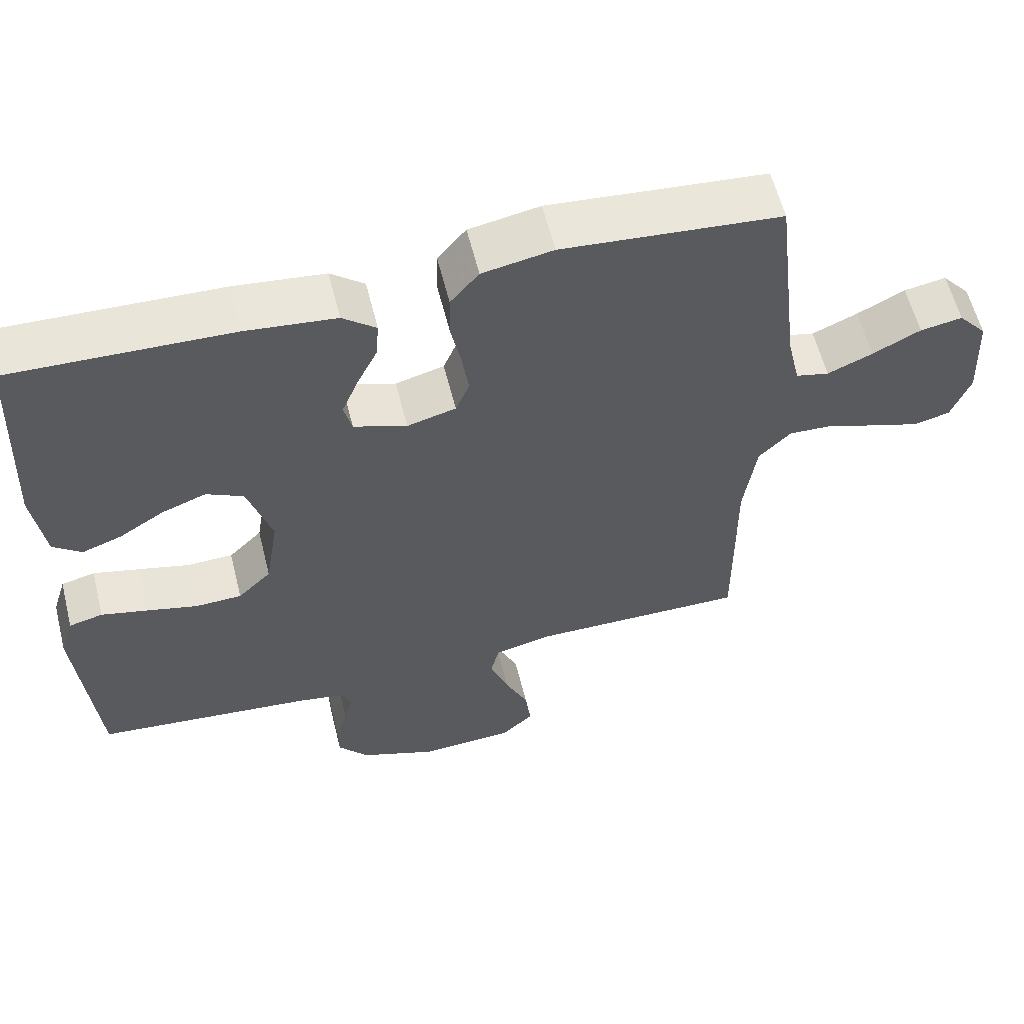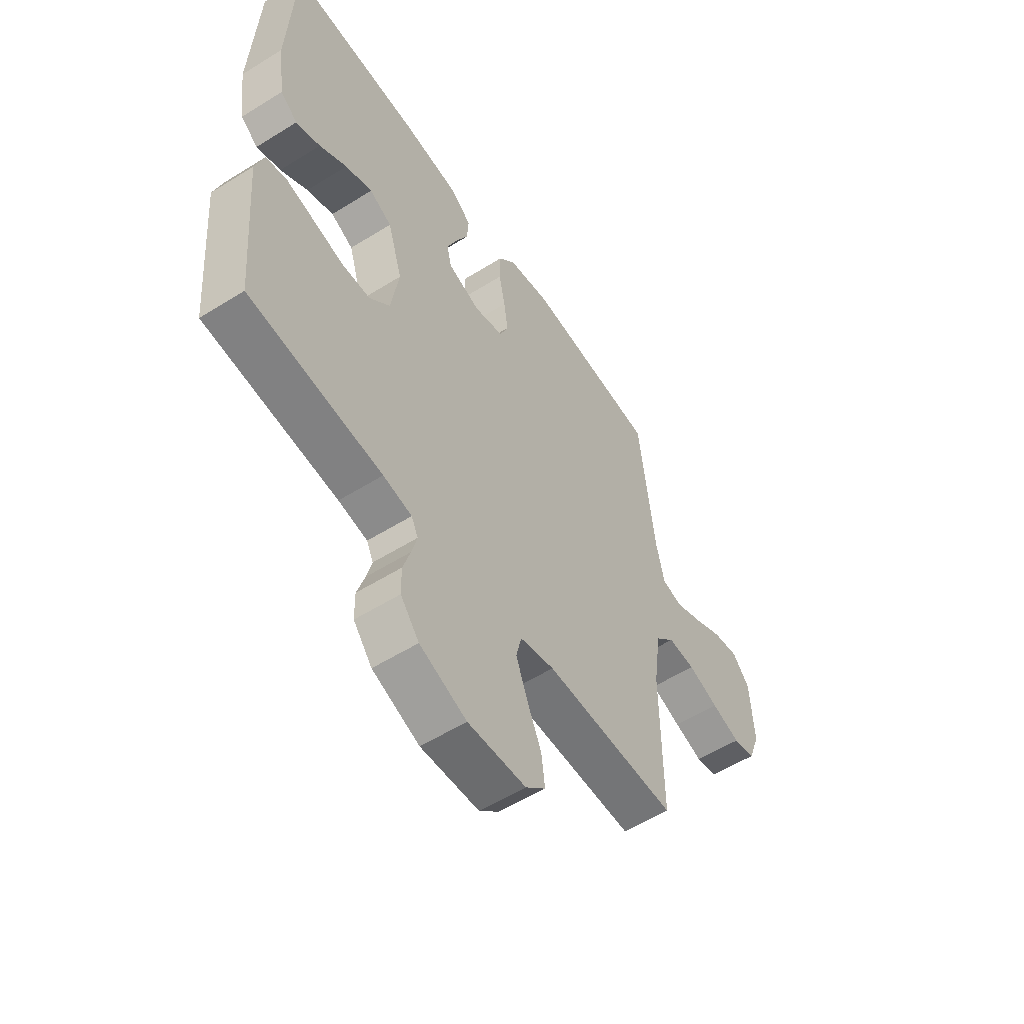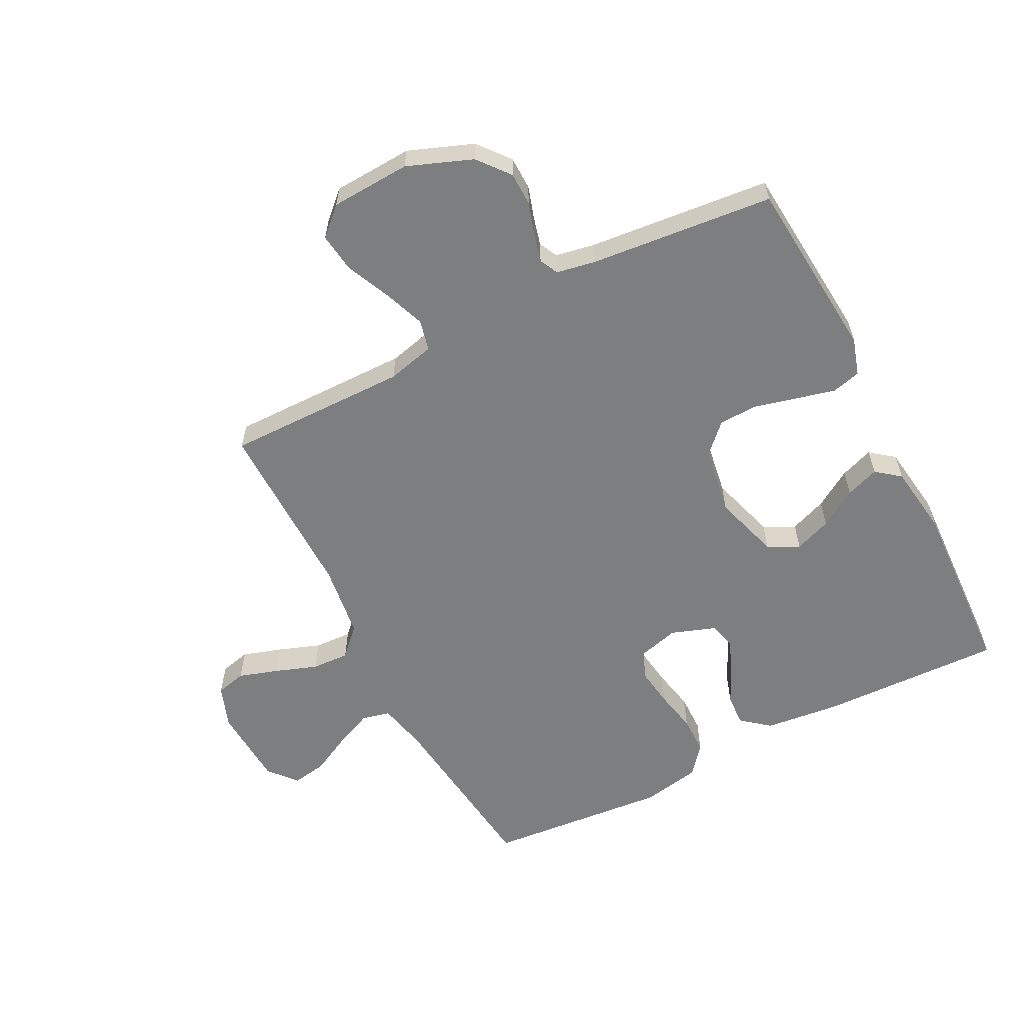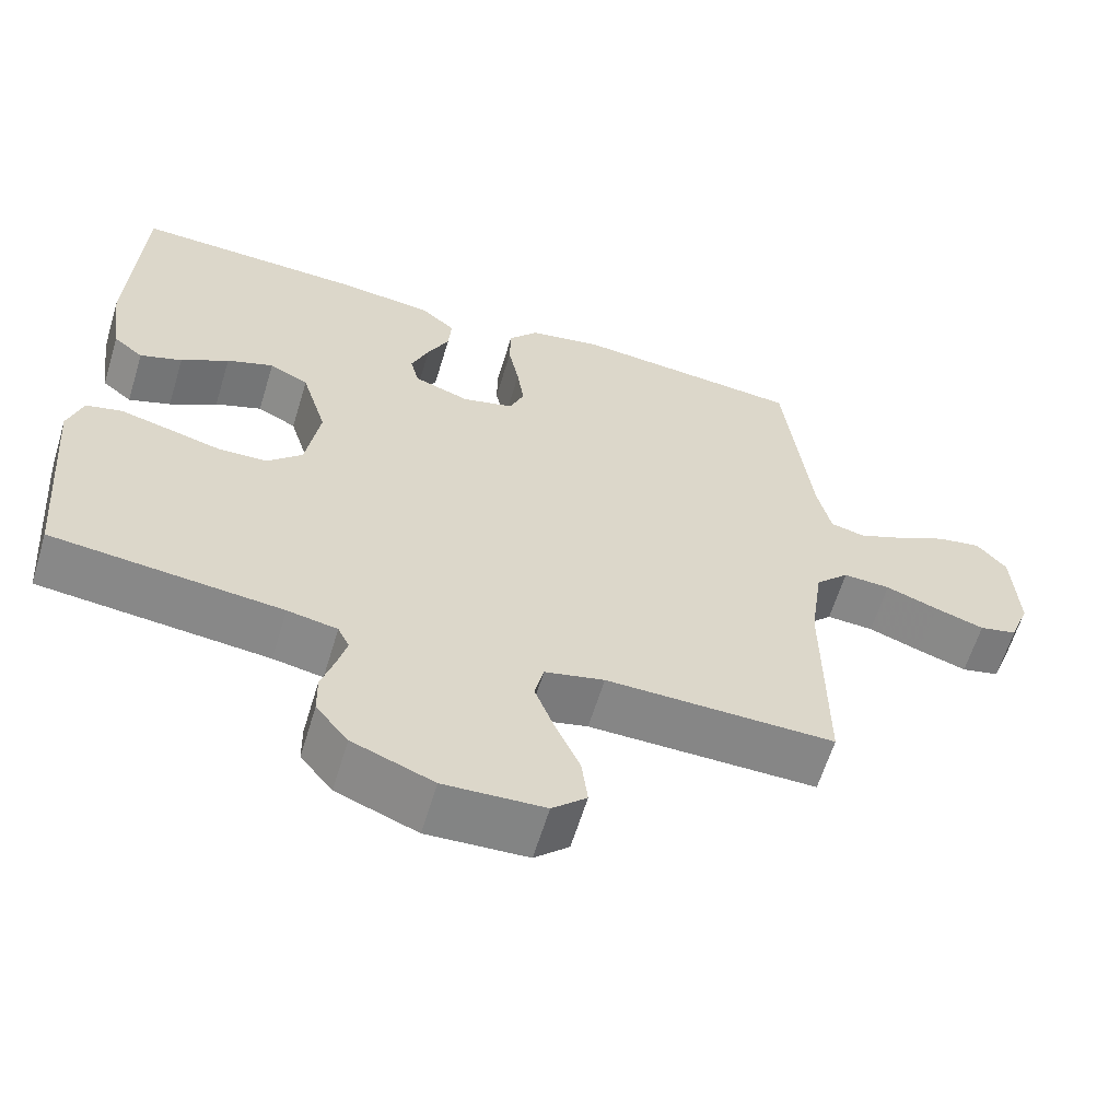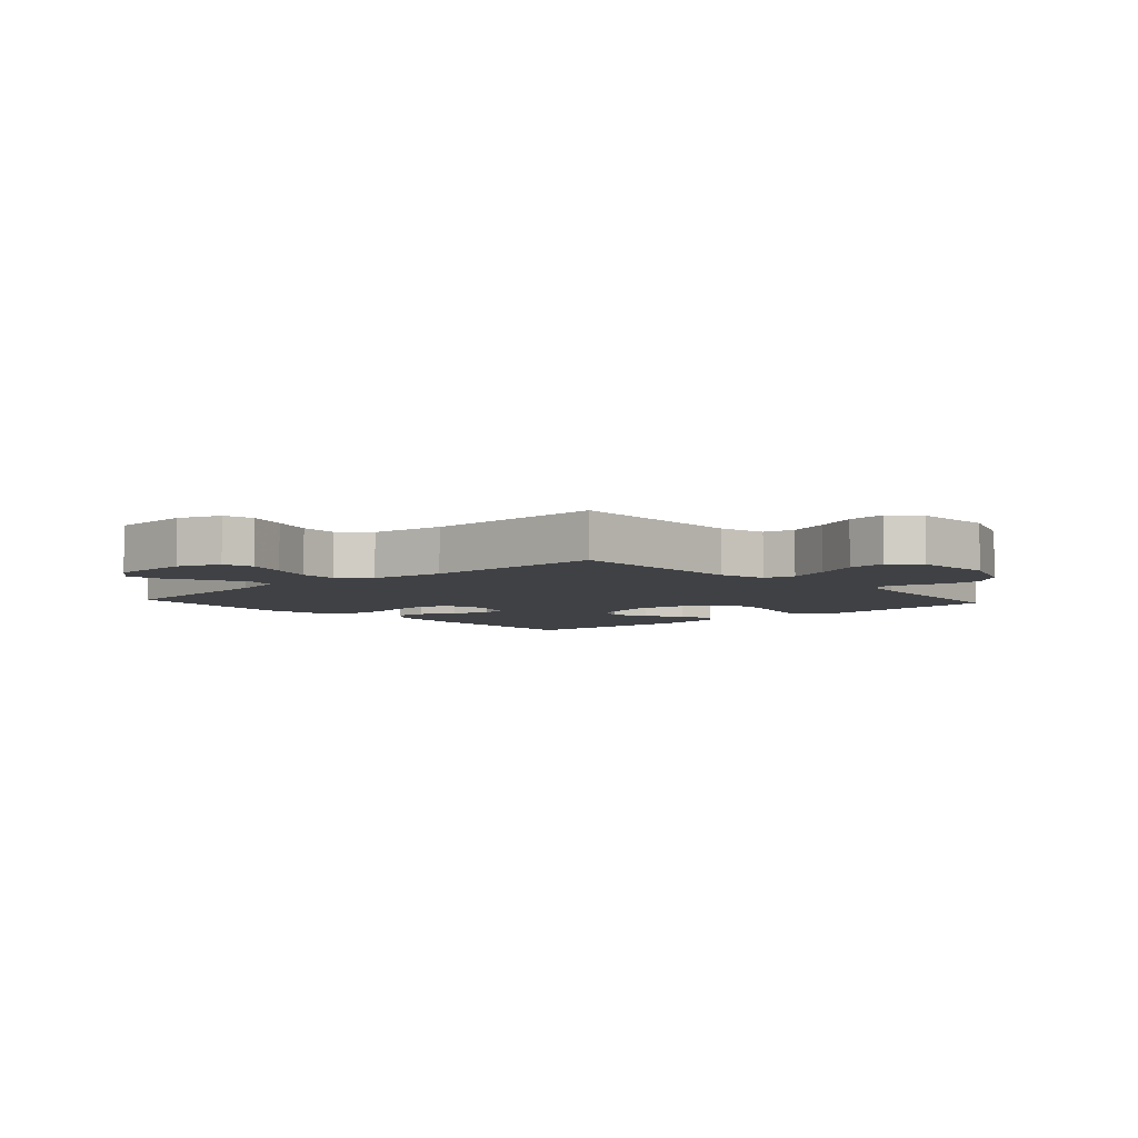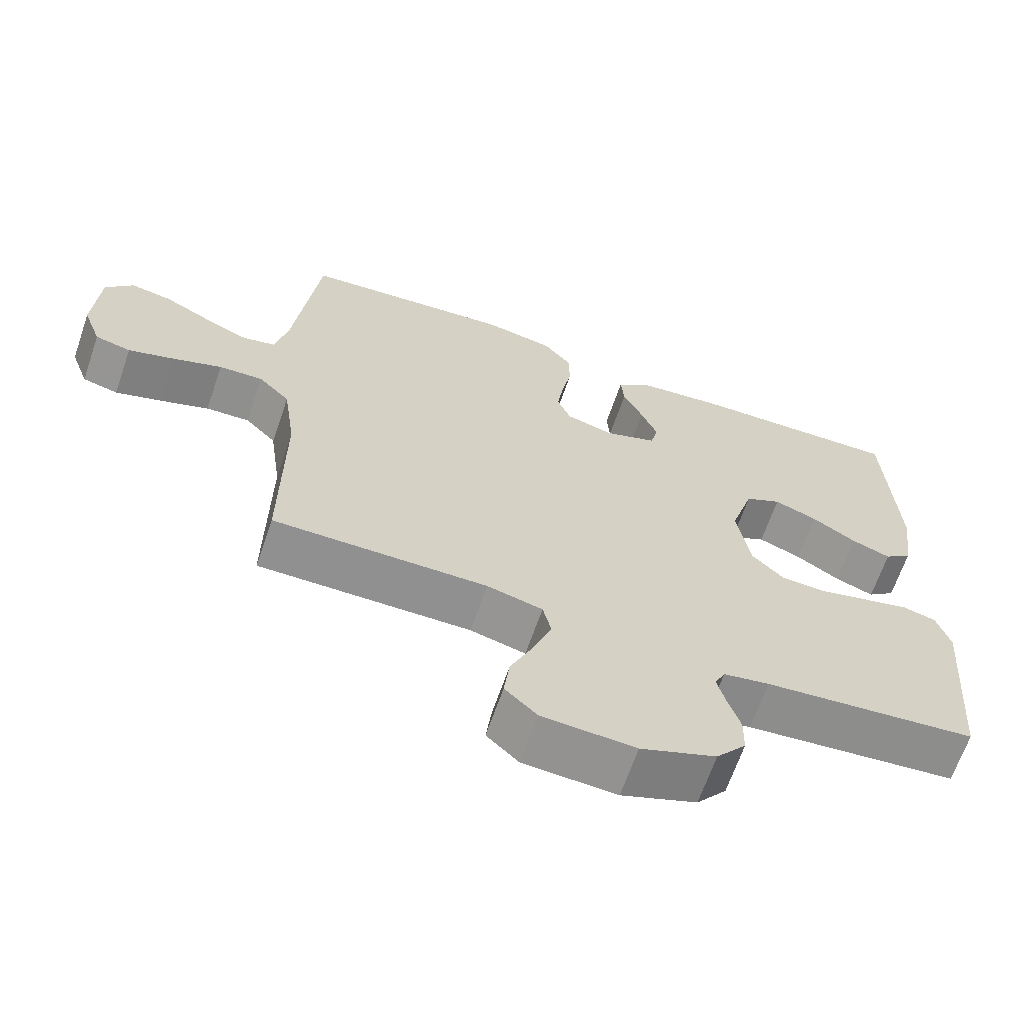
<metadata>
{"format":"obj","ext":"obj","renderer":"f3d","projection":"perspective","resolution":1024,"background":"white","views":[{"elev":59.4,"azim":-14.0,"up":"+Z"},{"elev":-56.0,"azim":-56.8,"up":"+Z"},{"elev":-59.3,"azim":-152.7,"up":"+Y"},{"elev":-61.9,"azim":-16.9,"up":"+Z"},{"elev":-5.5,"azim":132.2,"up":"+Y"},{"elev":-65.9,"azim":161.0,"up":"+Z"}]}
</metadata>
<code>
v 0.5 0.07 -0.5
v 0.2 0.07 -0.497
v 0.122 0.07 -0.516
v 0.11 0.07 -0.567
v 0.136 0.07 -0.636
v 0.168 0.07 -0.708
v 0.176 0.07 -0.772
v 0.131 0.07 -0.814
v 0 0.07 -0.821
v -0.106 0.07 -0.78
v -0.148 0.07 -0.728
v -0.149 0.07 -0.673
v -0.132 0.07 -0.619
v -0.12 0.07 -0.573
v -0.135 0.07 -0.542
v -0.2 0.07 -0.53
v -0.5 0.07 -0.5
v -0.525 0.07 -0.2
v -0.506 0.07 -0.139
v -0.459 0.07 -0.127
v -0.395 0.07 -0.143
v -0.325 0.07 -0.161
v -0.261 0.07 -0.159
v -0.215 0.07 -0.113
v -0.197 0.07 0
v -0.23 0.07 0.109
v -0.281 0.07 0.135
v -0.342 0.07 0.112
v -0.404 0.07 0.073
v -0.459 0.07 0.053
v -0.498 0.07 0.084
v -0.514 0.07 0.2
v -0.5 0.07 0.5
v -0.2 0.07 0.49
v -0.075 0.07 0.476
v -0.029 0.07 0.438
v -0.033 0.07 0.385
v -0.061 0.07 0.327
v -0.084 0.07 0.27
v -0.073 0.07 0.225
v 0 0.07 0.199
v 0.067 0.07 0.217
v 0.086 0.07 0.264
v 0.077 0.07 0.328
v 0.063 0.07 0.398
v 0.064 0.07 0.462
v 0.103 0.07 0.509
v 0.2 0.07 0.527
v 0.5 0.07 0.5
v 0.535 0.07 0.2
v 0.553 0.07 0.119
v 0.599 0.07 0.108
v 0.661 0.07 0.135
v 0.727 0.07 0.169
v 0.785 0.07 0.179
v 0.824 0.07 0.133
v 0.831 0.07 0
v 0.805 0.07 -0.07
v 0.755 0.07 -0.082
v 0.69 0.07 -0.061
v 0.621 0.07 -0.036
v 0.559 0.07 -0.033
v 0.515 0.07 -0.078
v 0.498 0.07 -0.2
v 0.5 0 -0.5
v 0.2 0 -0.497
v 0.122 0 -0.516
v 0.11 0 -0.567
v 0.136 0 -0.636
v 0.168 0 -0.708
v 0.176 0 -0.772
v 0.131 0 -0.814
v 0 0 -0.821
v -0.106 0 -0.78
v -0.148 0 -0.728
v -0.149 0 -0.673
v -0.132 0 -0.619
v -0.12 0 -0.573
v -0.135 0 -0.542
v -0.2 0 -0.53
v -0.5 0 -0.5
v -0.525 0 -0.2
v -0.506 0 -0.139
v -0.459 0 -0.127
v -0.395 0 -0.143
v -0.325 0 -0.161
v -0.261 0 -0.159
v -0.215 0 -0.113
v -0.197 0 0
v -0.23 0 0.109
v -0.281 0 0.135
v -0.342 0 0.112
v -0.404 0 0.073
v -0.459 0 0.053
v -0.498 0 0.084
v -0.514 0 0.2
v -0.5 0 0.5
v -0.2 0 0.49
v -0.075 0 0.476
v -0.029 0 0.438
v -0.033 0 0.385
v -0.061 0 0.327
v -0.084 0 0.27
v -0.073 0 0.225
v 0 0 0.199
v 0.067 0 0.217
v 0.086 0 0.264
v 0.077 0 0.328
v 0.063 0 0.398
v 0.064 0 0.462
v 0.103 0 0.509
v 0.2 0 0.527
v 0.5 0 0.5
v 0.535 0 0.2
v 0.553 0 0.119
v 0.599 0 0.108
v 0.661 0 0.135
v 0.727 0 0.169
v 0.785 0 0.179
v 0.824 0 0.133
v 0.831 0 0
v 0.805 0 -0.07
v 0.755 0 -0.082
v 0.69 0 -0.061
v 0.621 0 -0.036
v 0.559 0 -0.033
v 0.515 0 -0.078
v 0.498 0 -0.2
f 59 60 61
f 58 59 61
f 57 58 61
f 56 57 61
f 55 56 61
f 54 55 61
f 53 54 61
f 52 53 61 62
f 51 52 62 63
f 48 49 50
f 47 48 50
f 46 47 50
f 45 46 50
f 44 45 50
f 50 51 63
f 44 50 63
f 43 44 63
f 36 37 38
f 35 36 38
f 34 35 38
f 33 34 38
f 32 33 38
f 31 32 38
f 30 31 38
f 29 30 38
f 28 29 38
f 27 28 38 39
f 26 27 39 40
f 20 21 22
f 19 20 22
f 18 19 22
f 17 18 22
f 16 17 22
f 15 16 22 23
f 14 15 23 24
f 11 12 13
f 10 11 13
f 9 10 13
f 8 9 13
f 7 8 13
f 6 7 13
f 5 6 13
f 4 5 13 14
f 14 24 25
f 4 14 25
f 3 4 25
f 64 1 2
f 64 2 3
f 63 64 3
f 43 63 3
f 42 43 3
f 3 25 26
f 42 3 26
f 41 42 26
f 26 40 41
f 125 124 123
f 125 123 122
f 125 122 121
f 125 121 120
f 125 120 119
f 125 119 118
f 125 118 117
f 126 125 117 116
f 127 126 116 115
f 114 113 112
f 114 112 111
f 114 111 110
f 114 110 109
f 114 109 108
f 127 115 114
f 127 114 108
f 127 108 107
f 102 101 100
f 102 100 99
f 102 99 98
f 102 98 97
f 102 97 96
f 102 96 95
f 102 95 94
f 102 94 93
f 102 93 92
f 103 102 92 91
f 104 103 91 90
f 86 85 84
f 86 84 83
f 86 83 82
f 86 82 81
f 86 81 80
f 87 86 80 79
f 88 87 79 78
f 77 76 75
f 77 75 74
f 77 74 73
f 77 73 72
f 77 72 71
f 77 71 70
f 77 70 69
f 78 77 69 68
f 89 88 78
f 89 78 68
f 89 68 67
f 66 65 128
f 67 66 128
f 67 128 127
f 67 127 107
f 67 107 106
f 90 89 67
f 90 67 106
f 90 106 105
f 105 104 90
f 1 65 66 2
f 2 66 67 3
f 3 67 68 4
f 4 68 69 5
f 5 69 70 6
f 6 70 71 7
f 7 71 72 8
f 8 72 73 9
f 9 73 74 10
f 10 74 75 11
f 11 75 76 12
f 12 76 77 13
f 13 77 78 14
f 14 78 79 15
f 15 79 80 16
f 16 80 81 17
f 17 81 82 18
f 18 82 83 19
f 19 83 84 20
f 20 84 85 21
f 21 85 86 22
f 22 86 87 23
f 23 87 88 24
f 24 88 89 25
f 25 89 90 26
f 26 90 91 27
f 27 91 92 28
f 28 92 93 29
f 29 93 94 30
f 30 94 95 31
f 31 95 96 32
f 32 96 97 33
f 33 97 98 34
f 34 98 99 35
f 35 99 100 36
f 36 100 101 37
f 37 101 102 38
f 38 102 103 39
f 39 103 104 40
f 40 104 105 41
f 41 105 106 42
f 42 106 107 43
f 43 107 108 44
f 44 108 109 45
f 45 109 110 46
f 46 110 111 47
f 47 111 112 48
f 48 112 113 49
f 49 113 114 50
f 50 114 115 51
f 51 115 116 52
f 52 116 117 53
f 53 117 118 54
f 54 118 119 55
f 55 119 120 56
f 56 120 121 57
f 57 121 122 58
f 58 122 123 59
f 59 123 124 60
f 60 124 125 61
f 61 125 126 62
f 62 126 127 63
f 63 127 128 64
f 64 128 65 1

</code>
